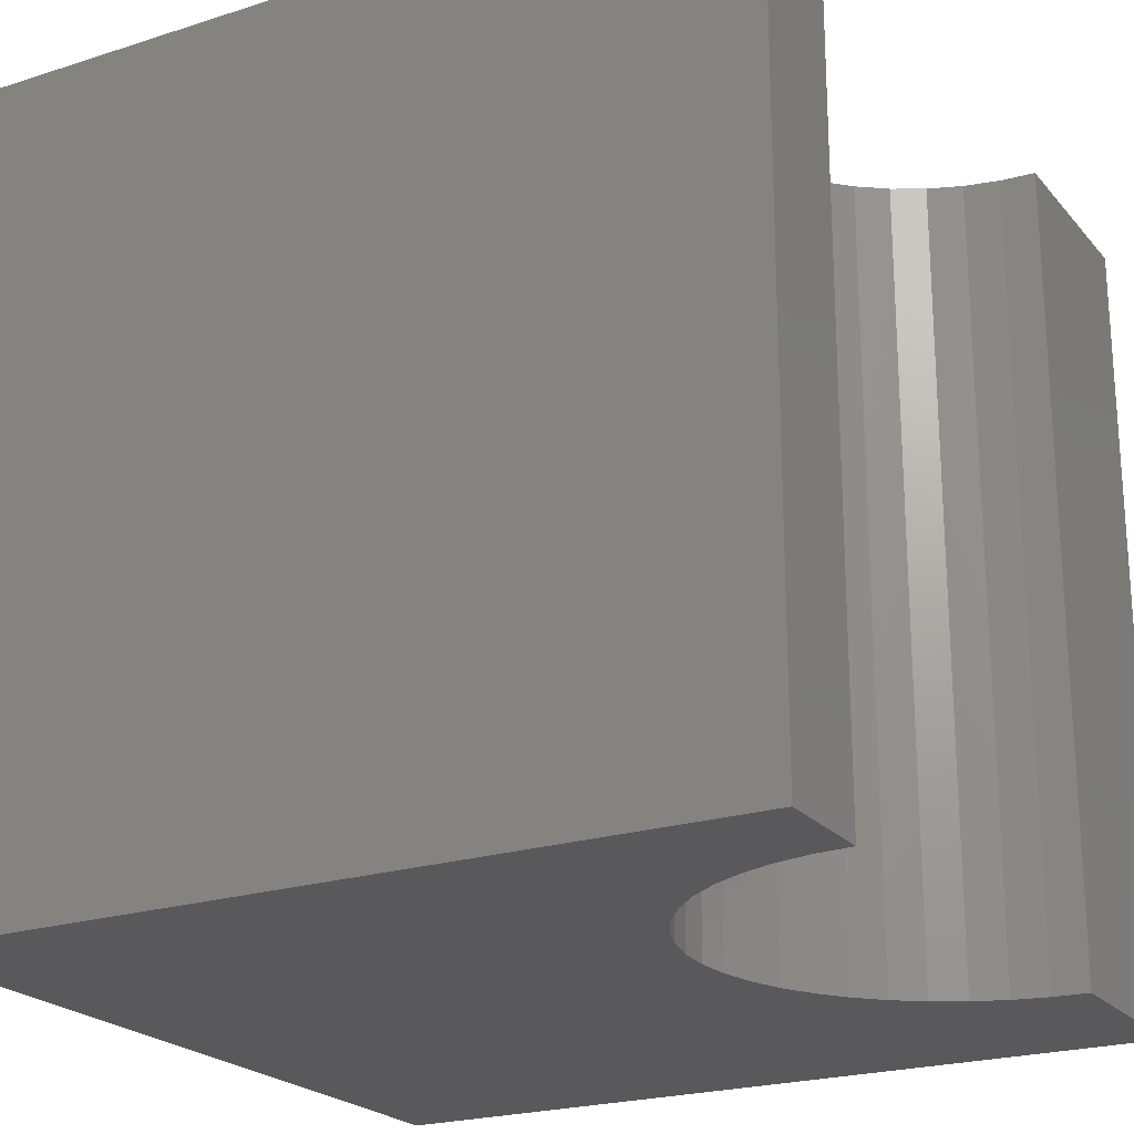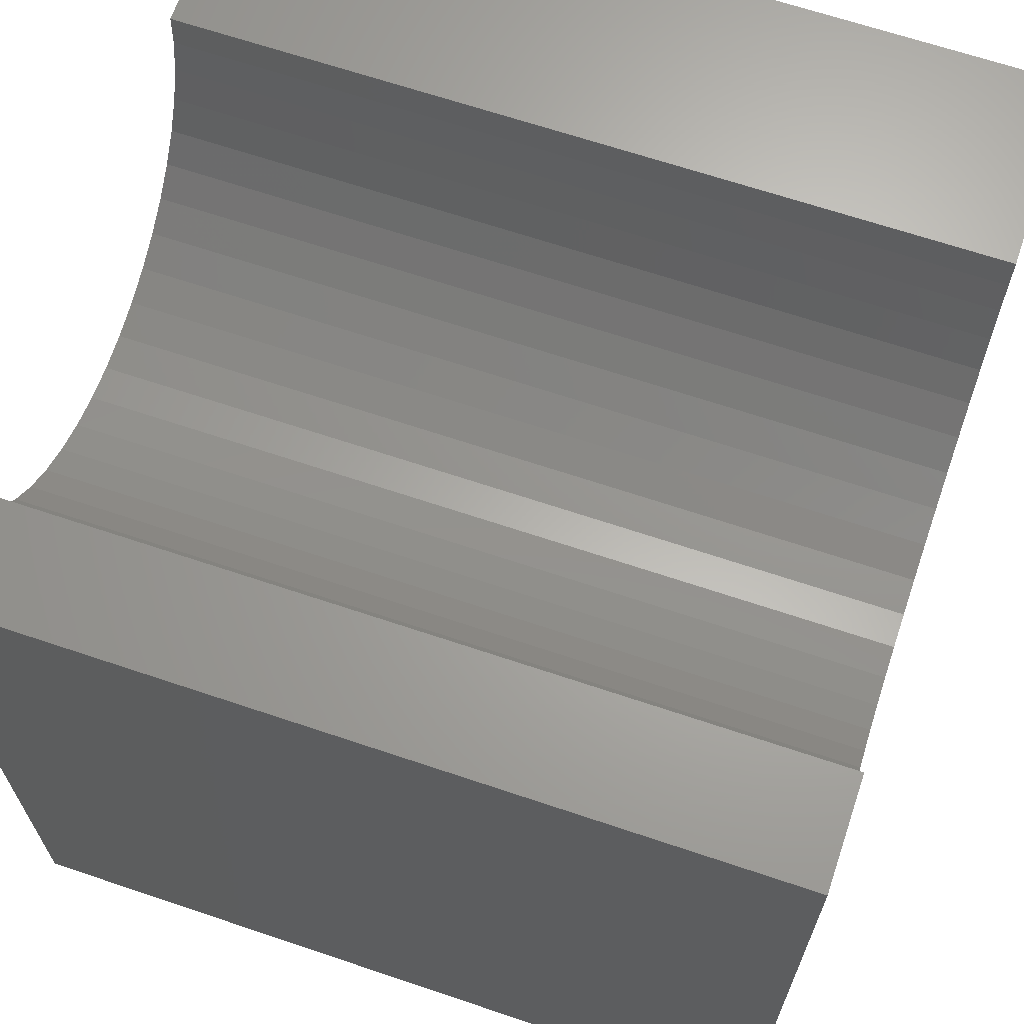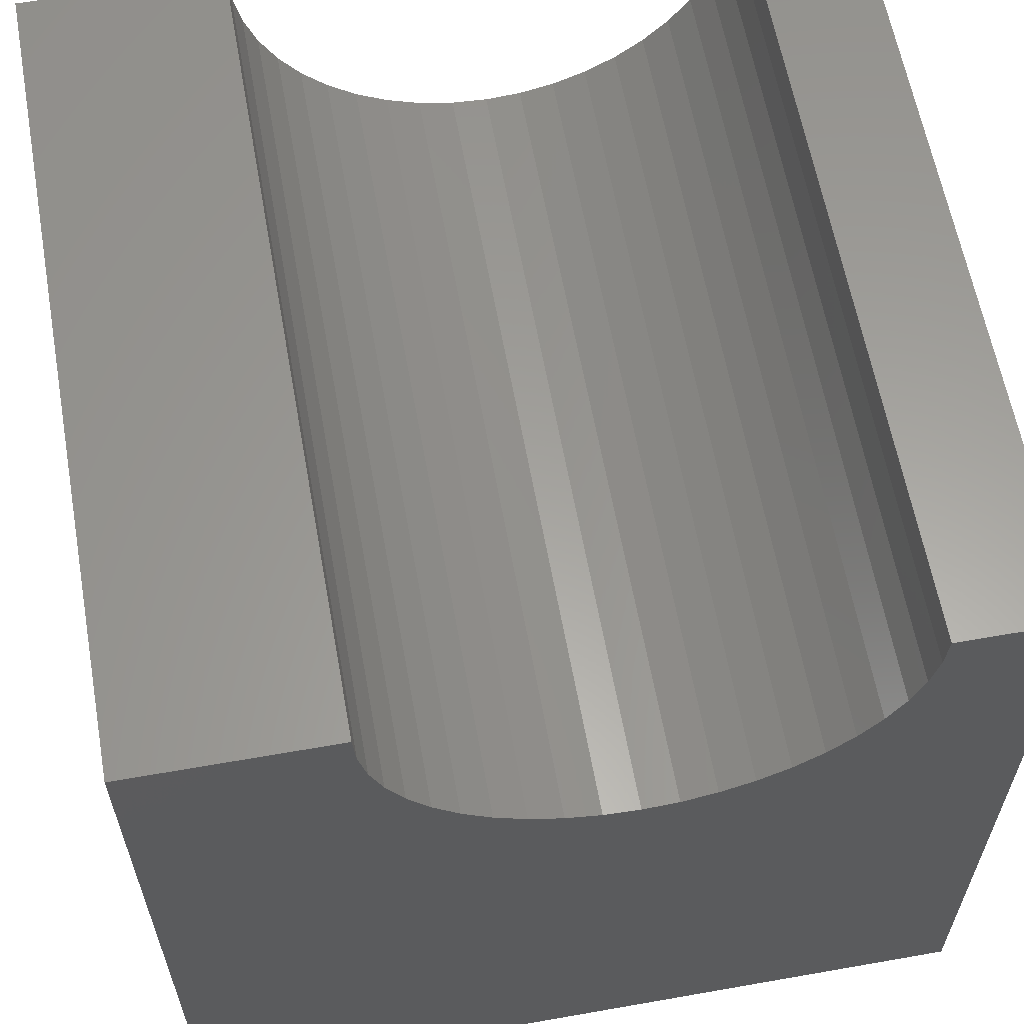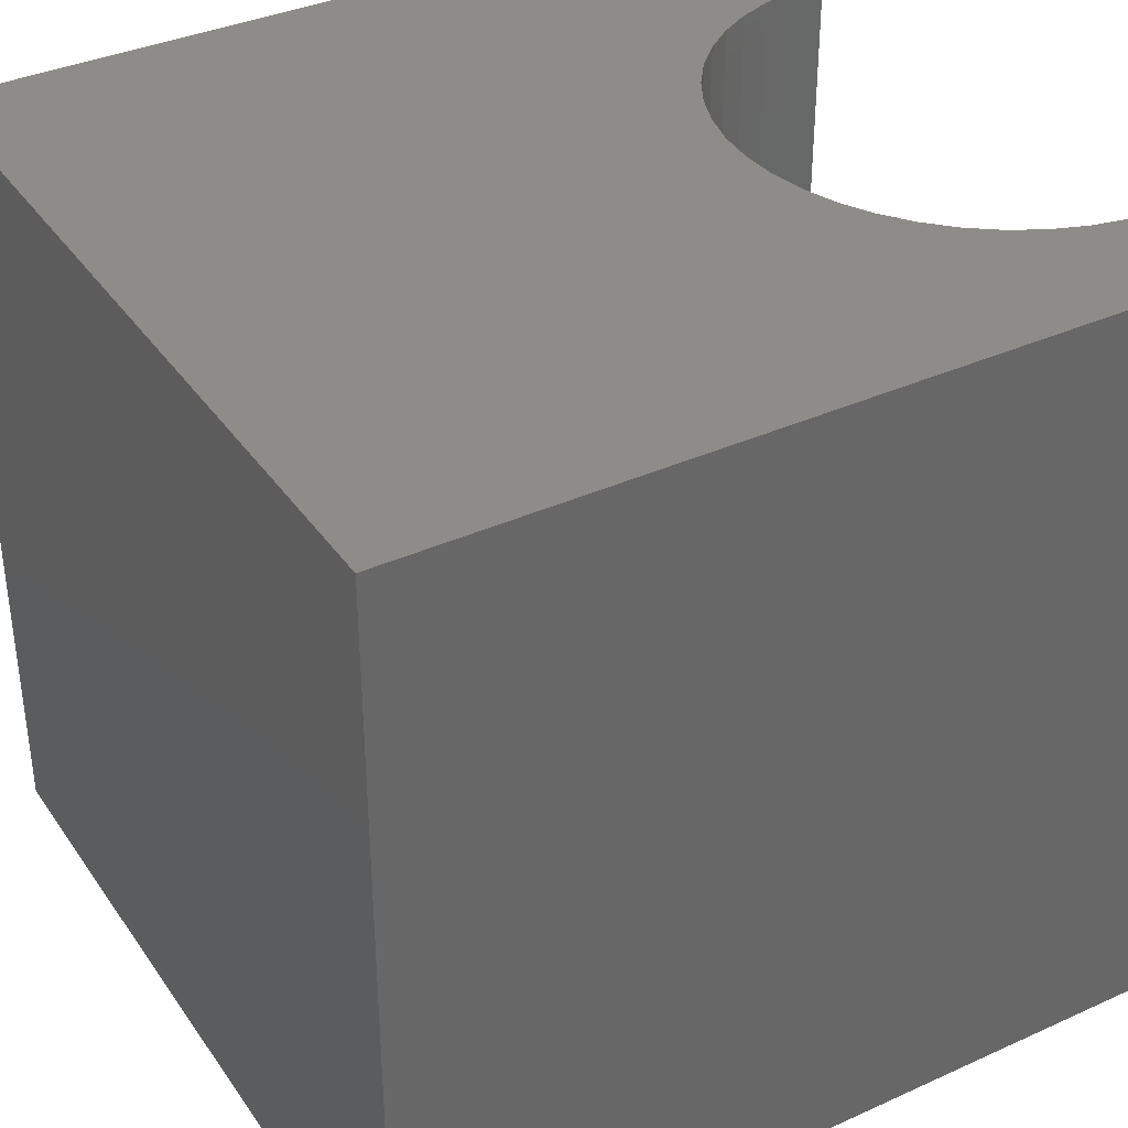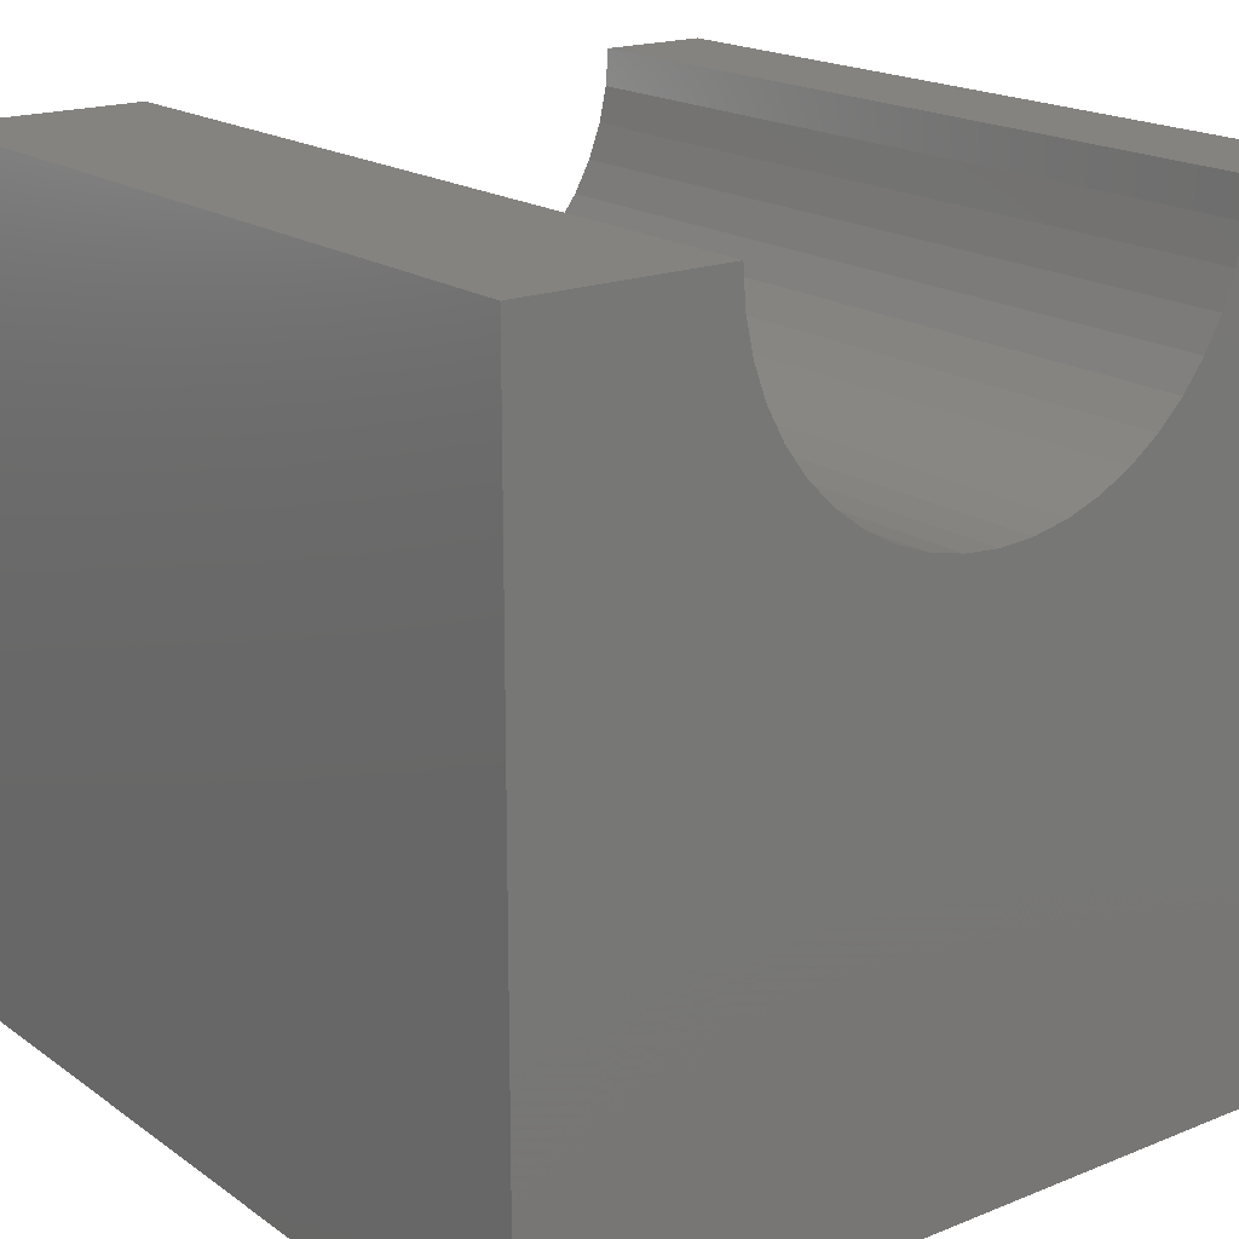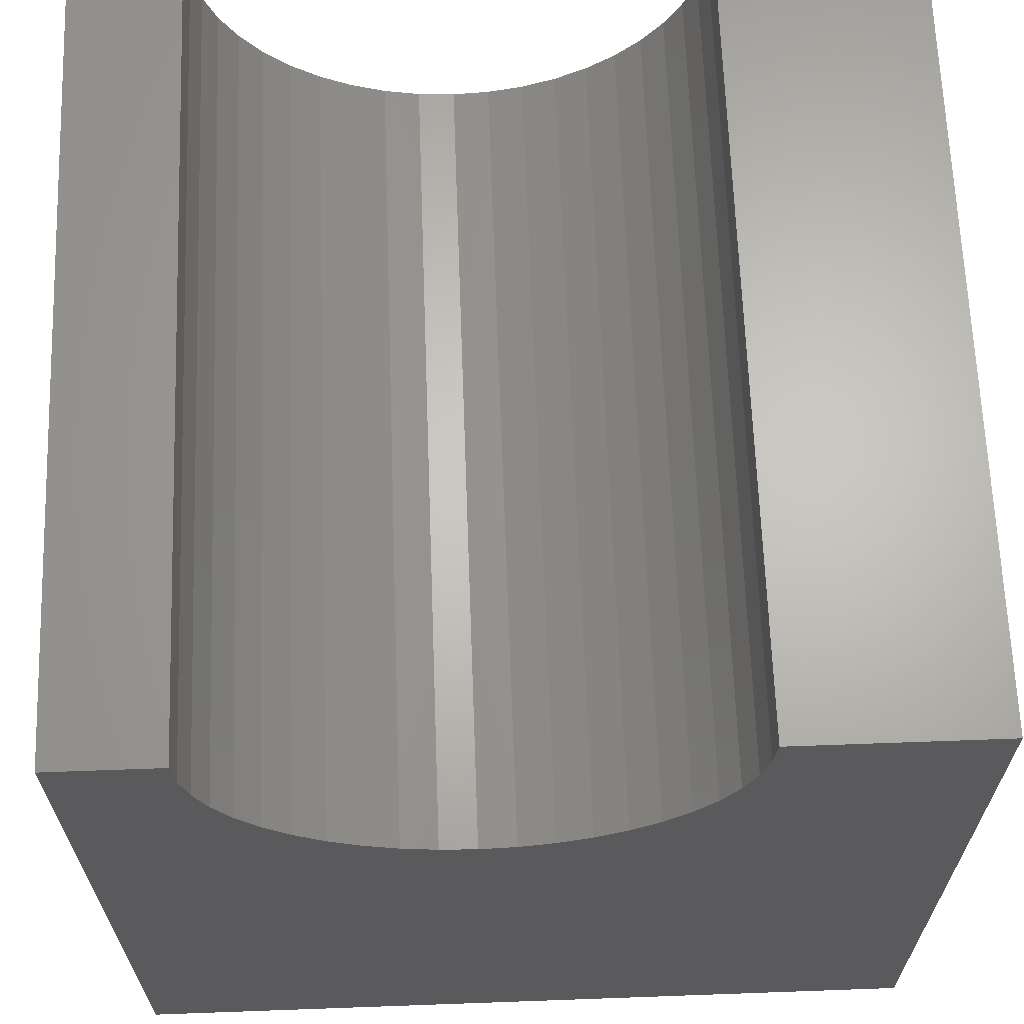
<metadata>
{"format":"stl","ext":"stl","renderer":"f3d","projection":"perspective","resolution":1024,"background":"white","views":[{"elev":-22.2,"azim":-60.9,"up":"+Y"},{"elev":66.4,"azim":-71.3,"up":"+Z"},{"elev":61.2,"azim":169.8,"up":"+Z"},{"elev":36.7,"azim":-120.4,"up":"+Y"},{"elev":18.6,"azim":142.6,"up":"+Z"},{"elev":65.4,"azim":-2.1,"up":"+Z"}]}
</metadata>
<code>
# stl→obj: 54 verts, 104 faces
v 1.349 10 10
v 0 10 10
v 1.349 0 10
v 0 0 10
v 0 10 0
v 0 0 0
v 7.528 0 10
v 10 0 10
v 7.528 10 10
v 10 10 10
v 10 10 0
v 10 0 0
v 7.497 10 9.56
v 1.628 10 8.716
v 1.474 10 9.129
v 1.38 10 9.56
v 5.309 10 7.035
v 5.722 10 7.189
v 1.839 10 8.33
v 2.103 10 7.977
v 2.415 10 7.665
v 6.109 10 7.401
v 6.462 10 7.665
v 6.774 10 7.977
v 2.768 10 7.401
v 3.155 10 7.189
v 3.568 10 7.035
v 7.038 10 8.33
v 7.249 10 8.716
v 7.403 10 9.129
v 3.999 10 6.942
v 4.439 10 6.91
v 4.878 10 6.942
v 1.38 0 9.56
v 7.497 0 9.56
v 7.403 0 9.129
v 7.249 0 8.716
v 7.038 0 8.33
v 6.774 0 7.977
v 6.462 0 7.665
v 6.109 0 7.401
v 5.722 0 7.189
v 2.415 0 7.665
v 2.103 0 7.977
v 1.839 0 8.33
v 1.628 0 8.716
v 1.474 0 9.129
v 3.999 0 6.942
v 3.568 0 7.035
v 5.309 0 7.035
v 4.878 0 6.942
v 4.439 0 6.91
v 3.155 0 7.189
v 2.768 0 7.401
f 1 2 3
f 3 2 4
f 2 5 4
f 4 5 6
f 7 8 9
f 9 8 10
f 11 10 12
f 12 10 8
f 5 11 6
f 6 11 12
f 13 9 10
f 14 5 15
f 15 5 2
f 15 2 16
f 16 2 1
f 17 18 11
f 14 19 5
f 5 19 20
f 5 20 21
f 18 22 11
f 11 22 23
f 11 23 24
f 21 25 5
f 5 25 26
f 5 26 27
f 24 28 11
f 11 28 29
f 11 29 10
f 10 29 30
f 10 30 13
f 27 31 5
f 5 31 32
f 5 32 11
f 11 32 33
f 11 33 17
f 34 3 4
f 7 35 8
f 8 35 36
f 8 36 12
f 36 37 12
f 12 37 38
f 12 38 39
f 39 40 12
f 12 40 41
f 12 41 42
f 43 44 6
f 44 45 6
f 6 45 46
f 6 46 4
f 4 46 47
f 4 47 34
f 6 48 49
f 42 50 12
f 12 50 51
f 12 51 6
f 6 51 52
f 6 52 48
f 49 53 6
f 6 53 54
f 6 54 43
f 7 9 13
f 7 13 35
f 35 13 30
f 35 30 36
f 36 30 29
f 36 29 37
f 37 29 28
f 37 28 38
f 38 28 24
f 38 24 39
f 39 24 23
f 39 23 40
f 40 23 22
f 40 22 41
f 41 22 18
f 41 18 42
f 42 18 17
f 42 17 50
f 50 17 33
f 50 33 51
f 51 33 32
f 51 32 52
f 52 32 31
f 52 31 48
f 48 31 27
f 48 27 49
f 49 27 26
f 49 26 53
f 53 26 25
f 53 25 54
f 54 25 21
f 54 21 43
f 43 21 20
f 43 20 44
f 44 20 19
f 44 19 45
f 45 19 14
f 45 14 46
f 46 14 15
f 46 15 47
f 47 15 16
f 47 16 34
f 34 16 1
f 34 1 3

</code>
